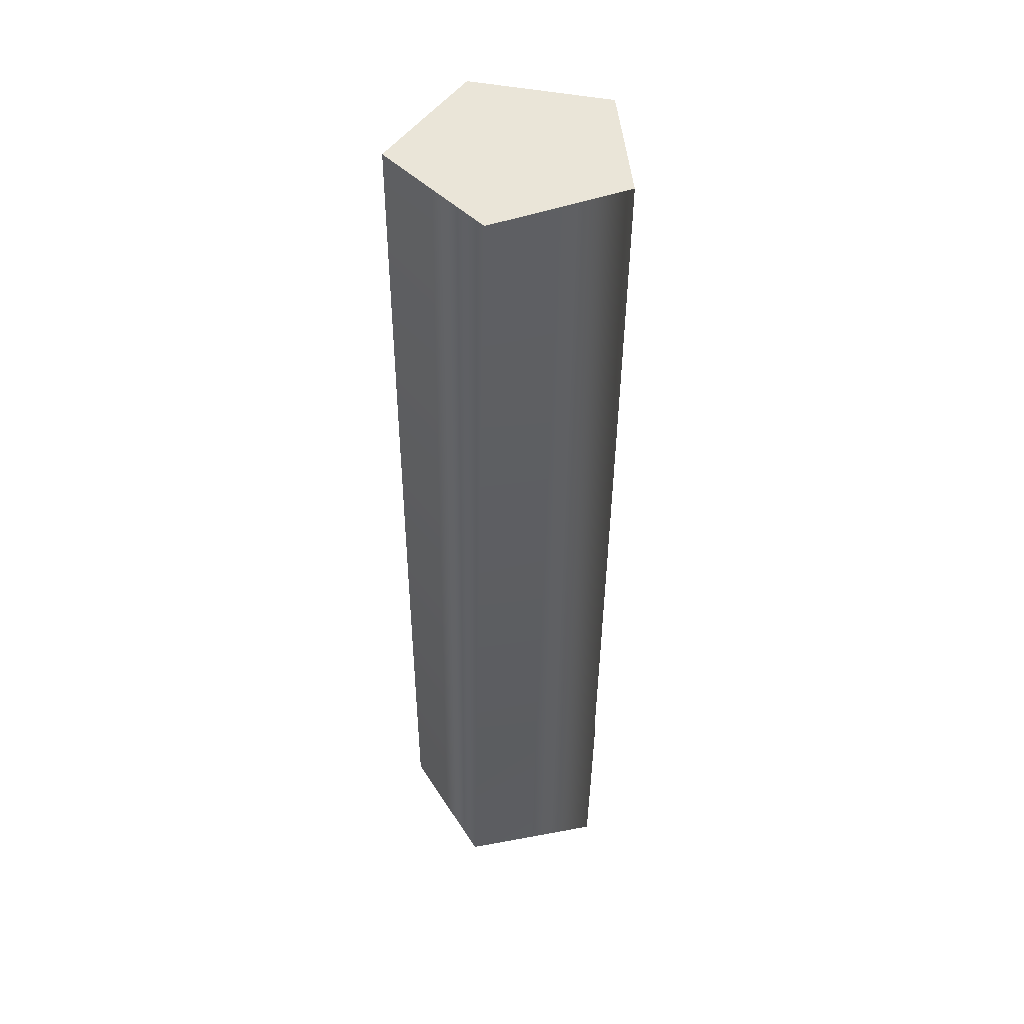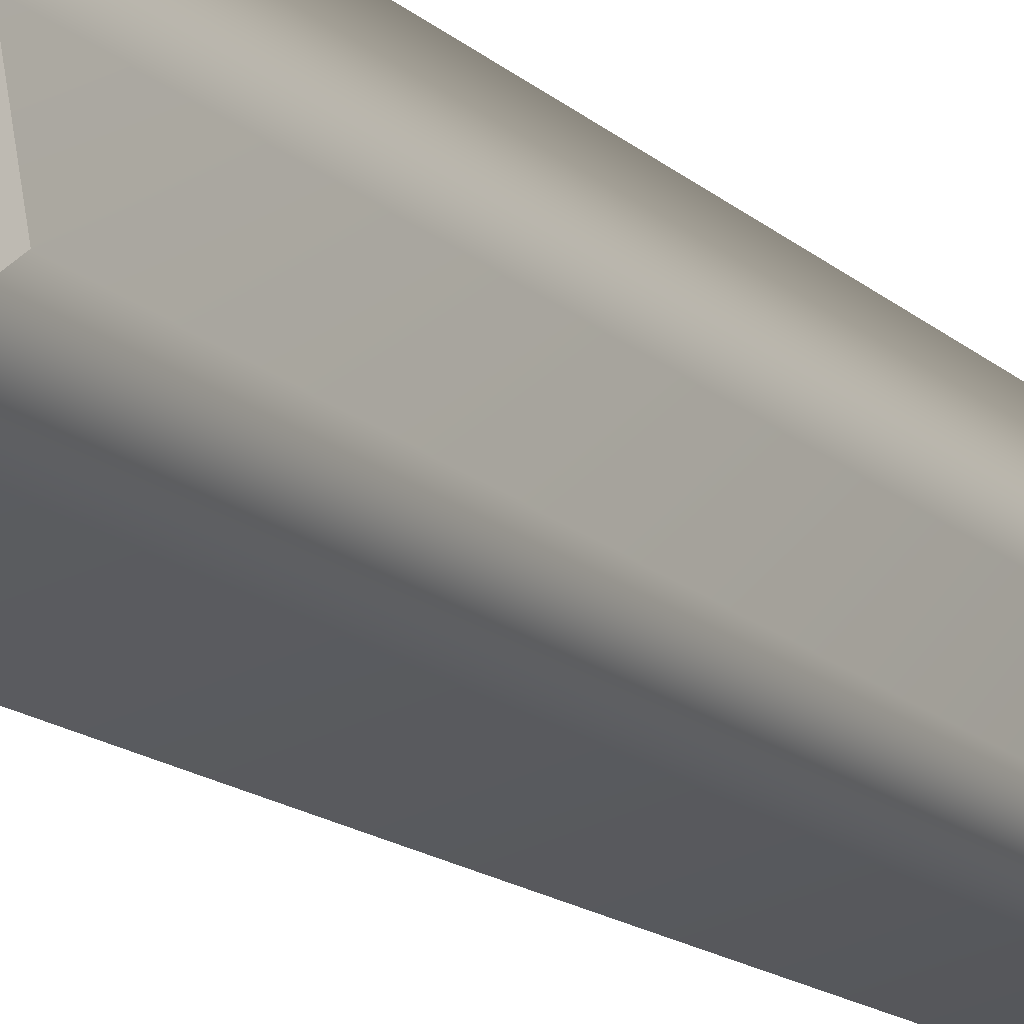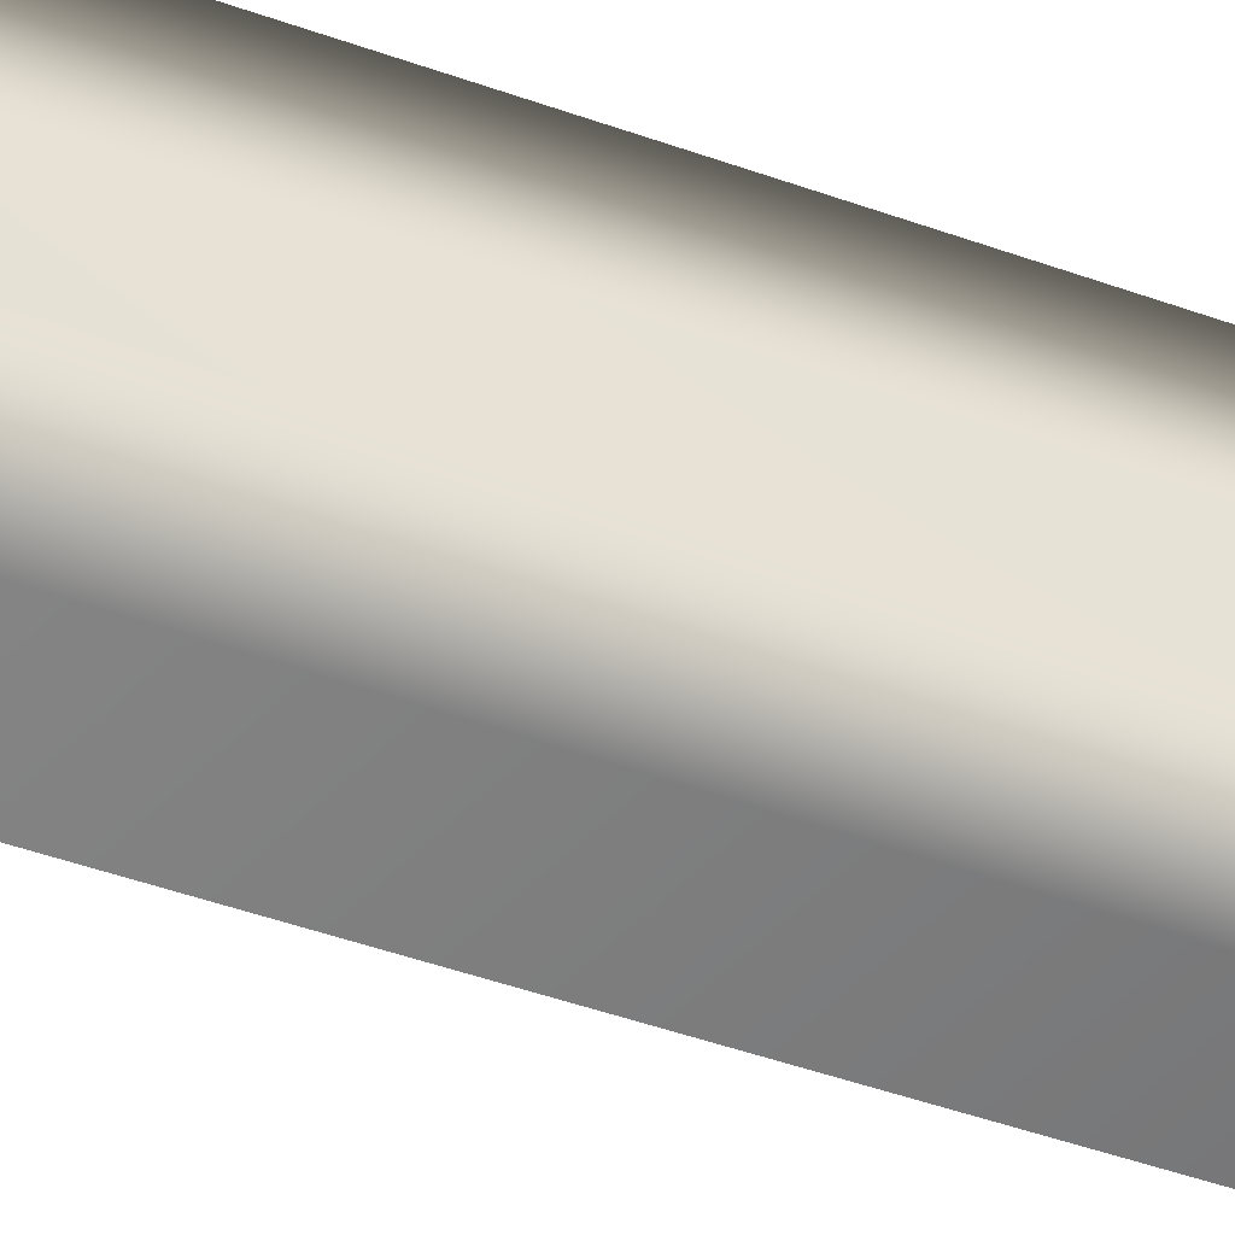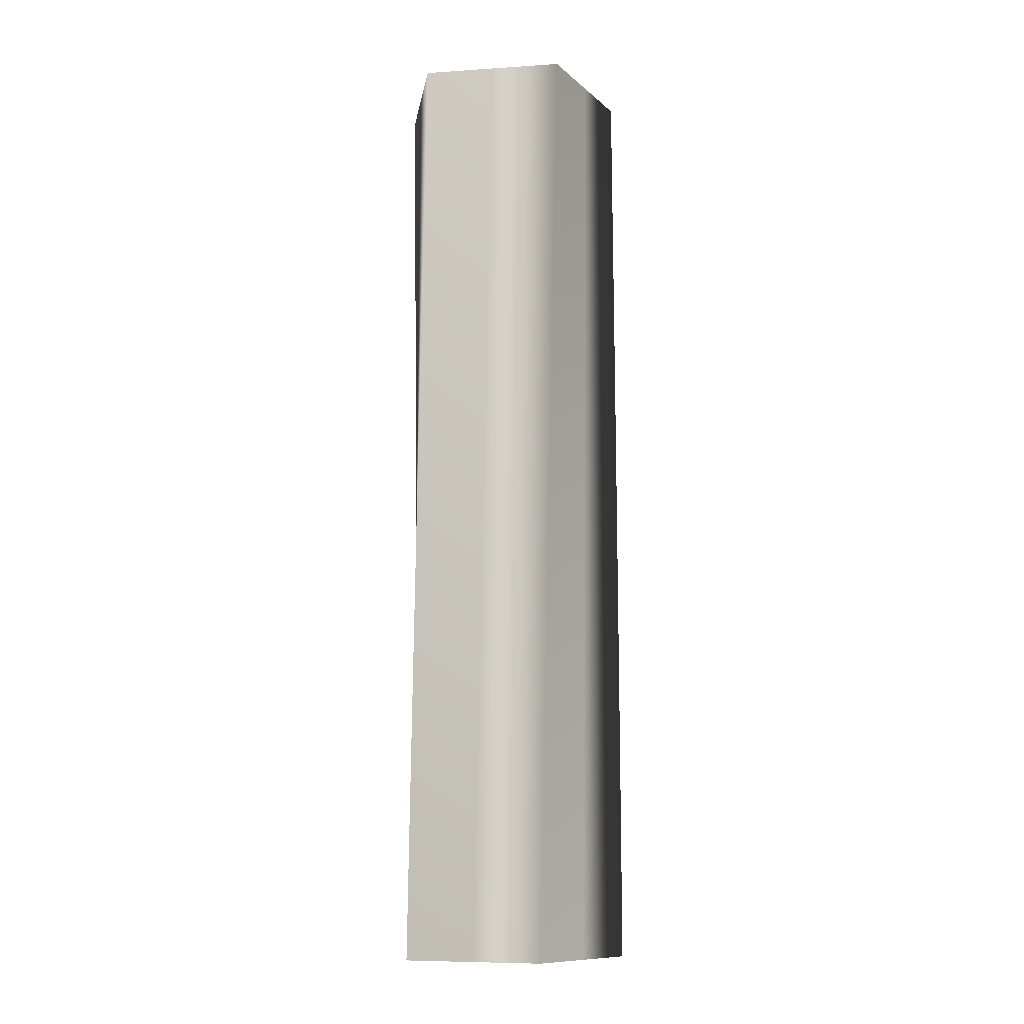
<metadata>
{"format":"obj","ext":"obj","renderer":"f3d","projection":"perspective","resolution":1024,"background":"white","views":[{"elev":45.3,"azim":-102.1,"up":"+Y"},{"elev":-13.9,"azim":-152.0,"up":"+Z"},{"elev":-37.8,"azim":-115.3,"up":"+Z"},{"elev":-10.5,"azim":1.9,"up":"+Y"}]}
</metadata>
<code>
v 80.9 0 -0.1352
v 52.93 0 -38.63
v 24.87 0 -76.98
v -20.39 0 -62.28
v -65.53 0 -47.44
v -65.53 0 0.1445
v -65.37 0 47.66
v -20.11 0 62.37
v 25.13 0 76.9
v 53.1 0 38.4
v 80.9 0 -0.1352
v 80.9 18 -0.5386
v 52.73 18 -38.89
v 24.47 18 -77.09
v -20.71 18 -62.15
v -65.78 18 -47.08
v -65.53 18 0.5078
v -65.12 18 48.02
v -19.79 18 62.49
v 25.53 18 76.79
v 53.3 18 38.14
v 80.9 18 -0.5386
v 80.9 36 -0.942
v 52.52 36 -39.15
v 24.06 36 -77.2
v -21.04 36 -62.02
v -66.02 36 -46.71
v -65.52 36 0.8711
v -64.87 36 48.38
v -19.46 36 62.62
v 25.93 36 76.67
v 53.5 36 37.88
v 80.9 36 -0.942
v 80.89 54 -1.345
v 52.32 54 -39.4
v 23.66 54 -77.3
v -21.36 54 -61.89
v -66.27 54 -46.35
v -65.52 54 1.234
v -64.61 54 48.74
v -19.13 54 62.74
v 26.33 54 76.56
v 53.7 54 37.62
v 80.89 54 -1.345
v 80.88 72 -1.749
v 52.11 72 -39.65
v 23.25 72 -77.41
v -21.69 72 -61.76
v -66.51 72 -45.98
v -65.51 72 1.598
v -64.36 72 49.1
v -18.8 72 62.86
v 26.73 72 76.44
v 53.89 72 37.36
v 80.88 72 -1.749
v 80.87 90 -2.152
v 51.9 90 -39.91
v 22.85 90 -77.51
v -22.01 90 -61.62
v -66.75 90 -45.61
v -65.5 90 1.961
v -64.1 90 49.46
v -18.47 90 62.97
v 27.13 90 76.32
v 54.09 90 37.1
v 80.87 90 -2.152
v 80.86 108 -2.555
v 51.69 108 -40.16
v 22.44 108 -77.61
v -22.33 108 -61.49
v -66.99 108 -45.24
v -65.49 108 2.324
v -63.84 108 49.81
v -18.14 108 63.09
v 27.53 108 76.19
v 54.28 108 36.84
v 80.86 108 -2.555
v 80.85 126 -2.958
v 51.48 126 -40.41
v 22.04 126 -77.7
v -22.65 126 -61.35
v -67.22 126 -44.87
v -65.48 126 2.687
v -63.58 126 50.17
v -17.81 126 63.2
v 27.93 126 76.07
v 54.47 126 36.57
v 80.85 126 -2.958
v 80.83 144 -3.362
v 51.27 144 -40.66
v 21.63 144 -77.8
v -22.97 144 -61.21
v -67.46 144 -44.5
v -65.46 144 3.05
v -63.31 144 50.52
v -17.48 144 63.32
v 28.33 144 75.94
v 54.67 144 36.3
v 80.83 144 -3.362
v 80.81 162 -3.765
v 51.06 162 -40.9
v 21.22 162 -77.89
v -23.29 162 -61.07
v -67.69 162 -44.12
v -65.45 162 3.413
v -63.05 162 50.87
v -17.15 162 63.43
v 28.73 162 75.81
v 54.85 162 36.04
v 80.81 162 -3.765
v 80.79 180 -4.167
v 50.84 180 -41.15
v 20.81 180 -77.98
v -23.61 180 -60.92
v -67.92 180 -43.75
v -65.43 180 3.776
v -62.78 180 51.22
v -16.82 180 63.54
v 29.12 180 75.68
v 55.04 180 35.77
v 80.79 180 -4.167
v 80.77 198 -4.57
v 50.63 198 -41.4
v 20.41 198 -78.07
v -23.93 198 -60.78
v -68.15 198 -43.37
v -65.41 198 4.138
v -62.51 198 51.57
v -16.48 198 63.64
v 29.52 198 75.55
v 55.23 198 35.5
v 80.77 198 -4.57
v 80.74 216 -4.973
v 50.41 216 -41.64
v 20 216 -78.15
v -24.25 216 -60.63
v -68.37 216 -42.99
v -65.38 216 4.501
v -62.24 216 51.91
v -16.15 216 63.75
v 29.92 216 75.41
v 55.41 216 35.23
v 80.74 216 -4.973
v 80.71 234 -5.375
v 50.19 234 -41.88
v 19.59 234 -78.24
v -24.57 234 -60.49
v -68.6 234 -42.61
v -65.36 234 4.863
v -61.97 234 52.26
v -15.81 234 63.85
v 30.31 234 75.28
v 55.6 234 34.96
v 80.71 234 -5.375
v 80.69 252 -5.778
v 49.97 252 -42.13
v 19.18 252 -78.32
v -24.88 252 -60.34
v -68.82 252 -42.23
v -65.33 252 5.226
v -61.69 252 52.6
v -15.48 252 63.96
v 30.7 252 75.14
v 55.78 252 34.69
v 80.69 252 -5.778
v 80.65 270 -6.18
v 49.75 270 -42.37
v 18.77 270 -78.4
v -25.2 270 -60.18
v -69.04 270 -41.85
v -65.3 270 5.588
v -61.42 270 52.95
v -15.14 270 64.06
v 31.1 270 74.99
v 55.96 270 34.42
v 80.65 270 -6.18
v 80.62 288 -6.582
v 49.53 288 -42.61
v 18.36 288 -78.47
v -25.51 288 -60.03
v -69.26 288 -41.47
v -65.27 288 5.95
v -61.14 288 53.29
v -14.81 288 64.15
v 31.49 288 74.85
v 56.14 288 34.15
v 80.62 288 -6.582
v 80.59 306 -6.984
v 49.3 306 -42.84
v 17.95 306 -78.55
v -25.83 306 -59.88
v -69.47 306 -41.09
v -65.24 306 6.312
v -60.86 306 53.63
v -14.47 306 64.25
v 31.88 306 74.7
v 56.32 306 33.87
v 80.59 306 -6.984
v 80.55 324 -7.386
v 49.08 324 -43.08
v 17.53 324 -78.62
v -26.14 324 -59.72
v -69.69 324 -40.7
v -65.21 324 6.673
v -60.58 324 53.97
v -14.14 324 64.35
v 32.27 324 74.56
v 56.5 324 33.6
v 80.55 324 -7.386
v 80.51 342 -7.787
v 48.85 342 -43.32
v 17.12 342 -78.69
v -26.45 342 -59.56
v -69.9 342 -40.32
v -65.17 342 7.035
v -60.29 342 54.3
v -13.8 342 64.44
v 32.66 342 74.41
v 56.67 342 33.32
v 80.51 342 -7.787
v 80.47 360 -8.188
v 48.62 360 -43.55
v 16.71 360 -78.76
v -26.76 360 -59.4
v -70.11 360 -39.93
v -65.13 360 7.396
v -60.01 360 54.64
v -13.46 360 64.53
v 33.05 360 74.26
v 56.85 360 33.04
v 80.47 360 -8.188
v 80.42 378 -8.589
v 48.4 378 -43.79
v 16.3 378 -78.83
v -27.07 378 -59.24
v -70.32 378 -39.54
v -65.09 378 7.757
v -59.72 378 54.97
v -13.12 378 64.62
v 33.44 378 74.1
v 57.02 378 32.76
v 80.42 378 -8.589
v 80.38 396 -8.99
v 48.17 396 -44.02
v 15.88 396 -78.89
v -27.38 396 -59.08
v -70.52 396 -39.15
v -65.05 396 8.118
v -59.43 396 55.3
v -12.78 396 64.71
v 33.83 396 73.95
v 57.19 396 32.49
v 80.38 396 -8.99
v 80.33 414 -9.391
v 47.93 414 -44.25
v 15.47 414 -78.95
v -27.69 414 -58.92
v -70.73 414 -38.76
v -65.01 414 8.479
v -59.14 414 55.63
v -12.45 414 64.8
v 34.21 414 73.79
v 57.36 414 32.21
v 80.33 414 -9.391
v 80.28 432 -9.791
v 47.7 432 -44.48
v 15.06 432 -79.01
v -28 432 -58.75
v -70.93 432 -38.37
v -64.96 432 8.839
v -58.85 432 55.96
v -12.11 432 64.88
v 34.6 432 73.63
v 57.53 432 31.93
v 80.28 432 -9.791
v 80.23 450 -10.19
v 47.47 450 -44.71
v 14.64 450 -79.07
v -28.31 450 -58.58
v -71.13 450 -37.98
v -64.92 450 9.2
v -58.56 450 56.29
v -11.77 450 64.96
v 34.98 450 73.47
v 57.69 450 31.64
v 80.23 450 -10.19
v 80.17 468 -10.59
v 47.23 468 -44.94
v 14.23 468 -79.12
v -28.61 468 -58.41
v -71.33 468 -37.59
v -64.87 468 9.559
v -58.26 468 56.62
v -11.43 468 65.04
v 35.37 468 73.3
v 57.86 468 31.36
v 80.17 468 -10.59
v 80.11 486 -10.99
v 47 486 -45.16
v 13.82 486 -79.18
v -28.92 486 -58.24
v -71.52 486 -37.19
v -64.82 486 9.919
v -57.96 486 56.94
v -11.08 486 65.12
v 35.75 486 73.14
v 58.02 486 31.08
v 80.11 486 -10.99
v 80.06 504 -11.39
v 46.76 504 -45.39
v 13.4 504 -79.23
v -29.22 504 -58.07
v -71.72 504 -36.8
v -64.76 504 10.28
v -57.67 504 57.26
v -10.74 504 65.2
v 36.14 504 72.97
v 58.18 504 30.79
v 80.06 504 -11.39
v 80 522 -11.79
v 46.52 522 -45.61
v 12.99 522 -79.28
v -29.53 522 -57.9
v -71.91 522 -36.4
v -64.71 522 10.64
v -57.36 522 57.58
v -10.4 522 65.28
v 36.52 522 72.8
v 58.34 522 30.51
v 80 522 -11.79
v 79.93 540 -12.19
v 46.28 540 -45.84
v 12.57 540 -79.32
v -29.83 540 -57.72
v -72.1 540 -36.01
v -64.65 540 11
v -57.06 540 57.9
v -10.06 540 65.35
v 36.9 540 72.63
v 58.5 540 30.22
v 79.93 540 -12.19
v 79.87 558 -12.58
v 46.04 558 -46.06
v 12.16 558 -79.37
v -30.13 558 -57.54
v -72.28 558 -35.61
v -64.59 558 11.36
v -56.76 558 58.22
v -9.718 558 65.42
v 37.28 558 72.45
v 58.66 558 29.94
v 79.87 558 -12.58
v 79.8 576 -12.98
v 45.8 576 -46.28
v 11.74 576 -79.41
v -30.43 576 -57.36
v -72.47 576 -35.21
v -64.53 576 11.71
v -56.45 576 58.54
v -9.375 576 65.49
v 37.66 576 72.28
v 58.82 576 29.65
v 79.8 576 -12.98
v 79.73 594 -13.38
v 45.56 594 -46.5
v 11.32 594 -79.45
v -30.73 594 -57.18
v -72.65 594 -34.81
v -64.47 594 12.07
v -56.15 594 58.85
v -9.032 594 65.56
v 38.03 594 72.1
v 58.97 594 29.36
v 79.73 594 -13.38
v 79.66 612 -13.78
v 45.31 612 -46.72
v 10.91 612 -79.49
v -31.03 612 -57
v -72.83 612 -34.41
v -64.41 612 12.43
v -55.84 612 59.17
v -8.688 612 65.63
v 38.41 612 71.92
v 59.12 612 29.07
v 79.66 612 -13.78
v 79.59 630 -14.17
v 45.07 630 -46.93
v 10.49 630 -79.53
v -31.33 630 -56.82
v -73.01 630 -34.01
v -64.34 630 12.79
v -55.53 630 59.48
v -8.344 630 65.69
v 38.79 630 71.74
v 59.27 630 28.78
v 79.59 630 -14.17
v 79.59 630 -14.17
v 45.07 630 -46.93
v 10.49 630 -79.53
v -31.33 630 -56.82
v -73.01 630 -34.01
v -64.34 630 12.79
v -55.53 630 59.48
v -8.344 630 65.69
v 38.79 630 71.74
v 59.27 630 28.78
v 80.9 0 -0.1352
v 53.1 0 38.4
v 25.13 0 76.9
v -20.11 0 62.37
v -65.37 0 47.66
v -65.53 0 0.1445
v -65.53 0 -47.44
v -20.39 0 -62.28
v 24.87 0 -76.98
v 52.93 0 -38.63
f 24 23 12 13
f 25 24 13 14
f 26 25 14 15
f 27 26 15 16
f 28 27 16 17
f 29 28 17 18
f 30 29 18 19
f 31 30 19 20
f 32 31 20 21
f 33 32 21 22
f 35 34 23 24
f 36 35 24 25
f 37 36 25 26
f 38 37 26 27
f 39 38 27 28
f 40 39 28 29
f 41 40 29 30
f 42 41 30 31
f 43 42 31 32
f 44 43 32 33
f 46 45 34 35
f 47 46 35 36
f 48 47 36 37
f 49 48 37 38
f 50 49 38 39
f 51 50 39 40
f 52 51 40 41
f 53 52 41 42
f 54 53 42 43
f 55 54 43 44
f 57 56 45 46
f 58 57 46 47
f 59 58 47 48
f 60 59 48 49
f 61 60 49 50
f 62 61 50 51
f 63 62 51 52
f 64 63 52 53
f 65 64 53 54
f 66 65 54 55
f 68 67 56 57
f 69 68 57 58
f 70 69 58 59
f 71 70 59 60
f 72 71 60 61
f 73 72 61 62
f 74 73 62 63
f 75 74 63 64
f 76 75 64 65
f 77 76 65 66
f 79 78 67 68
f 80 79 68 69
f 81 80 69 70
f 82 81 70 71
f 83 82 71 72
f 84 83 72 73
f 85 84 73 74
f 86 85 74 75
f 87 86 75 76
f 88 87 76 77
f 90 89 78 79
f 91 90 79 80
f 92 91 80 81
f 93 92 81 82
f 94 93 82 83
f 95 94 83 84
f 96 95 84 85
f 97 96 85 86
f 98 97 86 87
f 99 98 87 88
f 101 100 89 90
f 102 101 90 91
f 103 102 91 92
f 104 103 92 93
f 105 104 93 94
f 106 105 94 95
f 107 106 95 96
f 108 107 96 97
f 109 108 97 98
f 110 109 98 99
f 112 111 100 101
f 113 112 101 102
f 114 113 102 103
f 115 114 103 104
f 116 115 104 105
f 117 116 105 106
f 118 117 106 107
f 119 118 107 108
f 120 119 108 109
f 121 120 109 110
f 123 122 111 112
f 124 123 112 113
f 125 124 113 114
f 126 125 114 115
f 127 126 115 116
f 128 127 116 117
f 129 128 117 118
f 130 129 118 119
f 131 130 119 120
f 132 131 120 121
f 134 133 122 123
f 135 134 123 124
f 136 135 124 125
f 137 136 125 126
f 138 137 126 127
f 139 138 127 128
f 140 139 128 129
f 141 140 129 130
f 142 141 130 131
f 143 142 131 132
f 145 144 133 134
f 146 145 134 135
f 147 146 135 136
f 148 147 136 137
f 149 148 137 138
f 150 149 138 139
f 151 150 139 140
f 152 151 140 141
f 153 152 141 142
f 154 153 142 143
f 156 155 144 145
f 157 156 145 146
f 158 157 146 147
f 159 158 147 148
f 160 159 148 149
f 161 160 149 150
f 162 161 150 151
f 163 162 151 152
f 164 163 152 153
f 165 164 153 154
f 167 166 155 156
f 168 167 156 157
f 169 168 157 158
f 170 169 158 159
f 171 170 159 160
f 172 171 160 161
f 173 172 161 162
f 174 173 162 163
f 175 174 163 164
f 176 175 164 165
f 178 177 166 167
f 179 178 167 168
f 180 179 168 169
f 181 180 169 170
f 182 181 170 171
f 183 182 171 172
f 184 183 172 173
f 185 184 173 174
f 186 185 174 175
f 187 186 175 176
f 189 188 177 178
f 190 189 178 179
f 191 190 179 180
f 192 191 180 181
f 193 192 181 182
f 194 193 182 183
f 195 194 183 184
f 196 195 184 185
f 197 196 185 186
f 198 197 186 187
f 200 199 188 189
f 201 200 189 190
f 202 201 190 191
f 203 202 191 192
f 204 203 192 193
f 205 204 193 194
f 206 205 194 195
f 207 206 195 196
f 208 207 196 197
f 209 208 197 198
f 211 210 199 200
f 212 211 200 201
f 213 212 201 202
f 214 213 202 203
f 215 214 203 204
f 216 215 204 205
f 217 216 205 206
f 218 217 206 207
f 219 218 207 208
f 220 219 208 209
f 222 221 210 211
f 223 222 211 212
f 224 223 212 213
f 225 224 213 214
f 226 225 214 215
f 227 226 215 216
f 228 227 216 217
f 229 228 217 218
f 230 229 218 219
f 231 230 219 220
f 233 232 221 222
f 234 233 222 223
f 235 234 223 224
f 236 235 224 225
f 237 236 225 226
f 238 237 226 227
f 239 238 227 228
f 240 239 228 229
f 241 240 229 230
f 242 241 230 231
f 244 243 232 233
f 245 244 233 234
f 246 245 234 235
f 247 246 235 236
f 248 247 236 237
f 249 248 237 238
f 250 249 238 239
f 251 250 239 240
f 252 251 240 241
f 253 252 241 242
f 255 254 243 244
f 256 255 244 245
f 257 256 245 246
f 258 257 246 247
f 259 258 247 248
f 260 259 248 249
f 261 260 249 250
f 262 261 250 251
f 263 262 251 252
f 264 263 252 253
f 266 265 254 255
f 267 266 255 256
f 268 267 256 257
f 269 268 257 258
f 270 269 258 259
f 271 270 259 260
f 272 271 260 261
f 273 272 261 262
f 274 273 262 263
f 275 274 263 264
f 277 276 265 266
f 278 277 266 267
f 279 278 267 268
f 280 279 268 269
f 281 280 269 270
f 282 281 270 271
f 283 282 271 272
f 284 283 272 273
f 285 284 273 274
f 286 285 274 275
f 288 287 276 277
f 289 288 277 278
f 290 289 278 279
f 291 290 279 280
f 292 291 280 281
f 293 292 281 282
f 294 293 282 283
f 295 294 283 284
f 296 295 284 285
f 297 296 285 286
f 299 298 287 288
f 300 299 288 289
f 301 300 289 290
f 302 301 290 291
f 303 302 291 292
f 304 303 292 293
f 305 304 293 294
f 306 305 294 295
f 307 306 295 296
f 308 307 296 297
f 310 309 298 299
f 311 310 299 300
f 312 311 300 301
f 313 312 301 302
f 314 313 302 303
f 315 314 303 304
f 316 315 304 305
f 317 316 305 306
f 318 317 306 307
f 319 318 307 308
f 321 320 309 310
f 322 321 310 311
f 323 322 311 312
f 324 323 312 313
f 325 324 313 314
f 326 325 314 315
f 327 326 315 316
f 328 327 316 317
f 329 328 317 318
f 330 329 318 319
f 332 331 320 321
f 333 332 321 322
f 334 333 322 323
f 335 334 323 324
f 336 335 324 325
f 337 336 325 326
f 338 337 326 327
f 339 338 327 328
f 340 339 328 329
f 341 340 329 330
f 343 342 331 332
f 344 343 332 333
f 345 344 333 334
f 346 345 334 335
f 347 346 335 336
f 348 347 336 337
f 349 348 337 338
f 350 349 338 339
f 351 350 339 340
f 352 351 340 341
f 354 353 342 343
f 355 354 343 344
f 356 355 344 345
f 357 356 345 346
f 358 357 346 347
f 359 358 347 348
f 360 359 348 349
f 361 360 349 350
f 362 361 350 351
f 363 362 351 352
f 365 364 353 354
f 366 365 354 355
f 367 366 355 356
f 368 367 356 357
f 369 368 357 358
f 370 369 358 359
f 371 370 359 360
f 372 371 360 361
f 373 372 361 362
f 374 373 362 363
f 376 375 364 365
f 377 376 365 366
f 378 377 366 367
f 379 378 367 368
f 380 379 368 369
f 381 380 369 370
f 382 381 370 371
f 383 382 371 372
f 384 383 372 373
f 385 384 373 374
f 2 13 12 1
f 4 15 14 3
f 5 16 15 4
f 3 14 13 2
f 6 17 16 5
f 8 19 18 7
f 10 21 20 9
f 11 22 21 10
f 9 20 19 8
f 17 6 7 18
f 376 387 386 375
f 378 389 388 377
f 379 390 389 378
f 377 388 387 376
f 380 391 390 379
f 382 393 392 381
f 384 395 394 383
f 385 396 395 384
f 383 394 393 382
f 391 380 381 392
f 400 404 398
f 399 400 398
f 406 397 398
f 402 400 401
f 404 402 403
f 405 406 404
f 404 406 398
f 402 404 400
f 412 413 414
f 411 412 410
f 414 410 412
f 410 414 416
f 416 408 410
f 410 408 409
f 407 408 416
f 415 416 414

</code>
